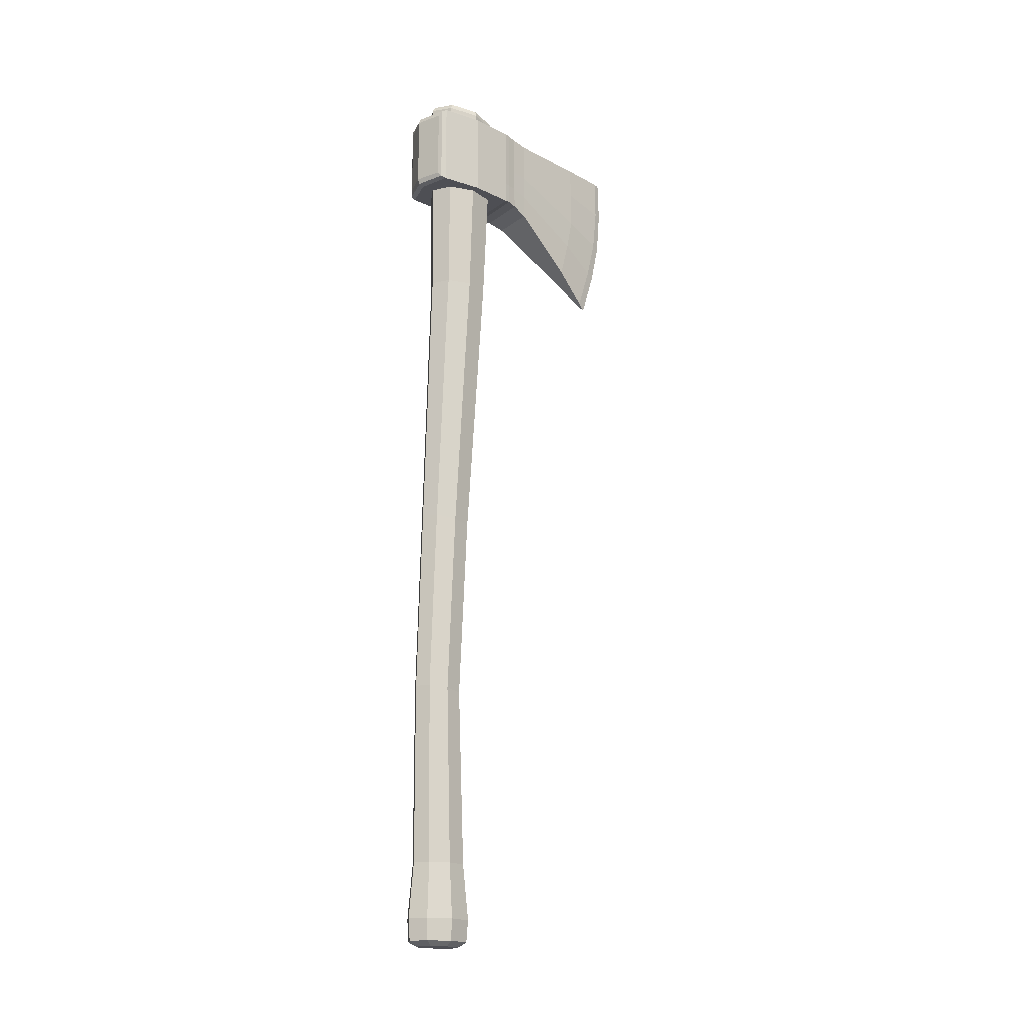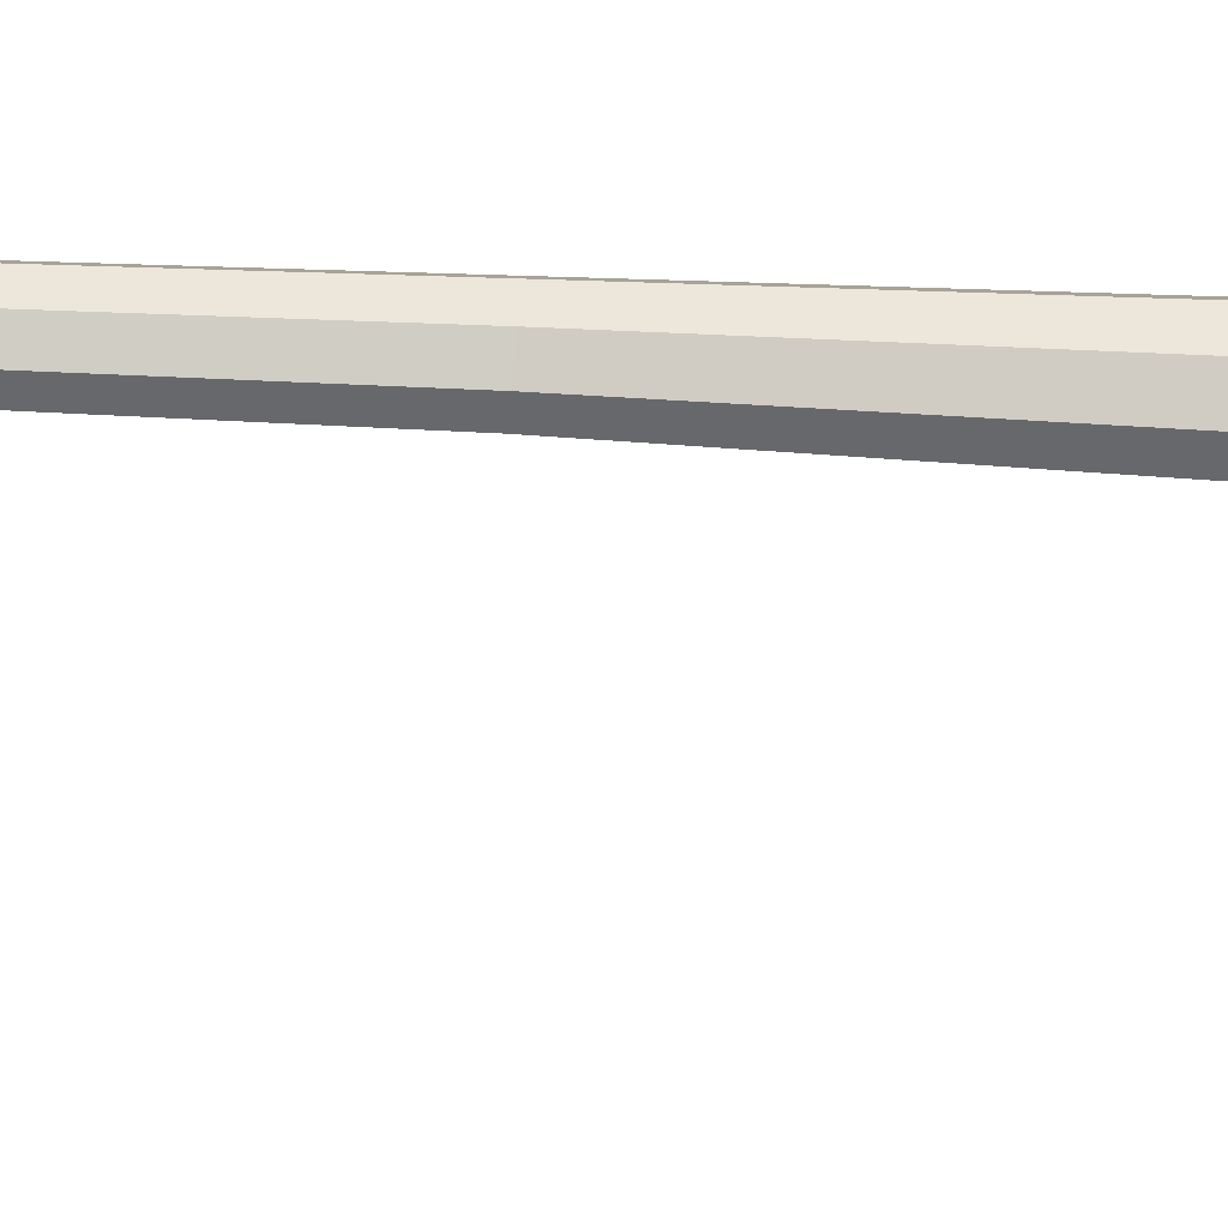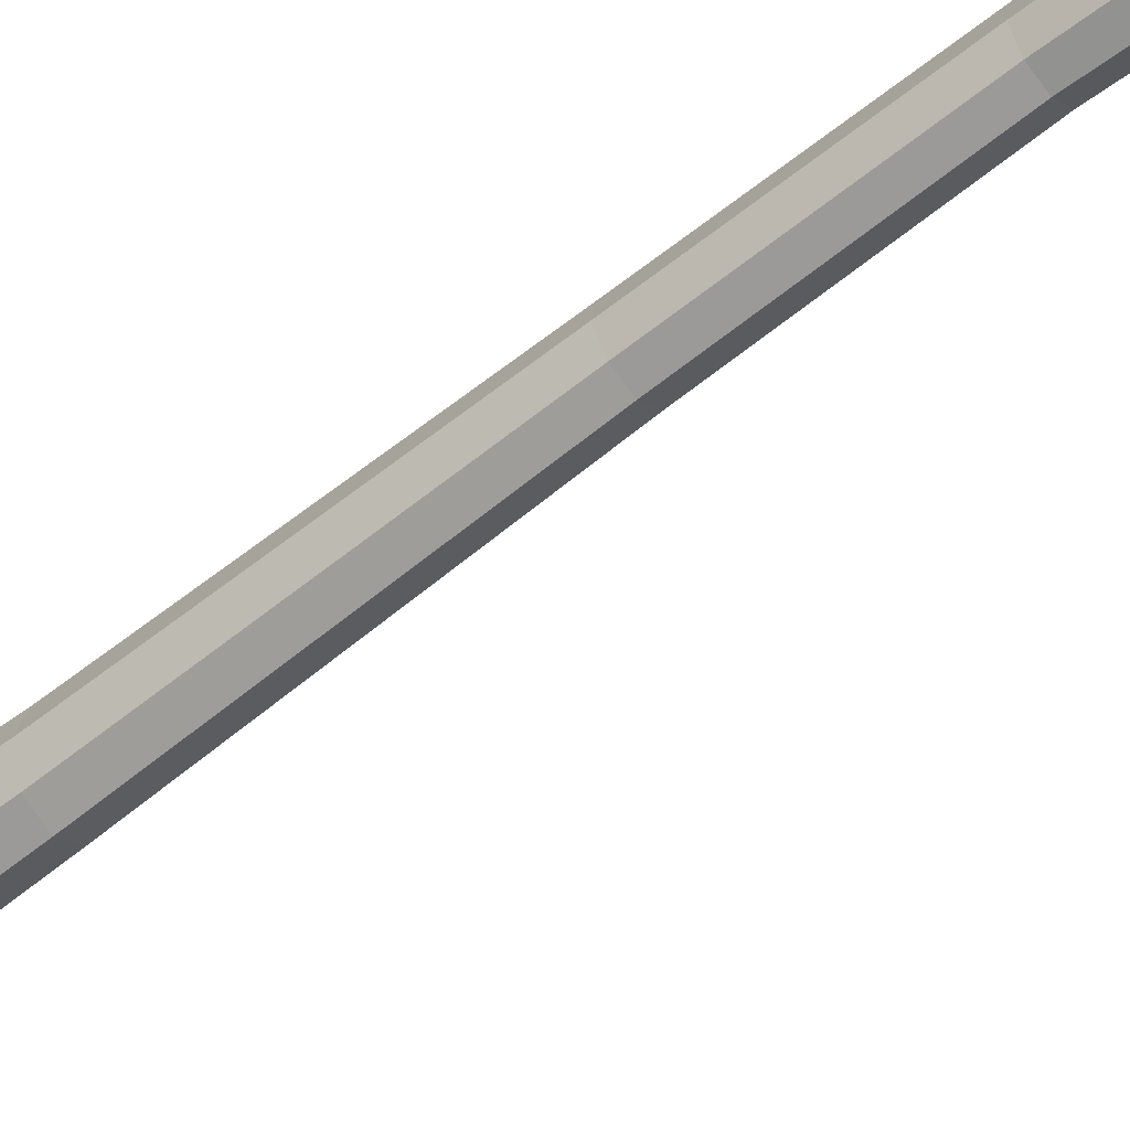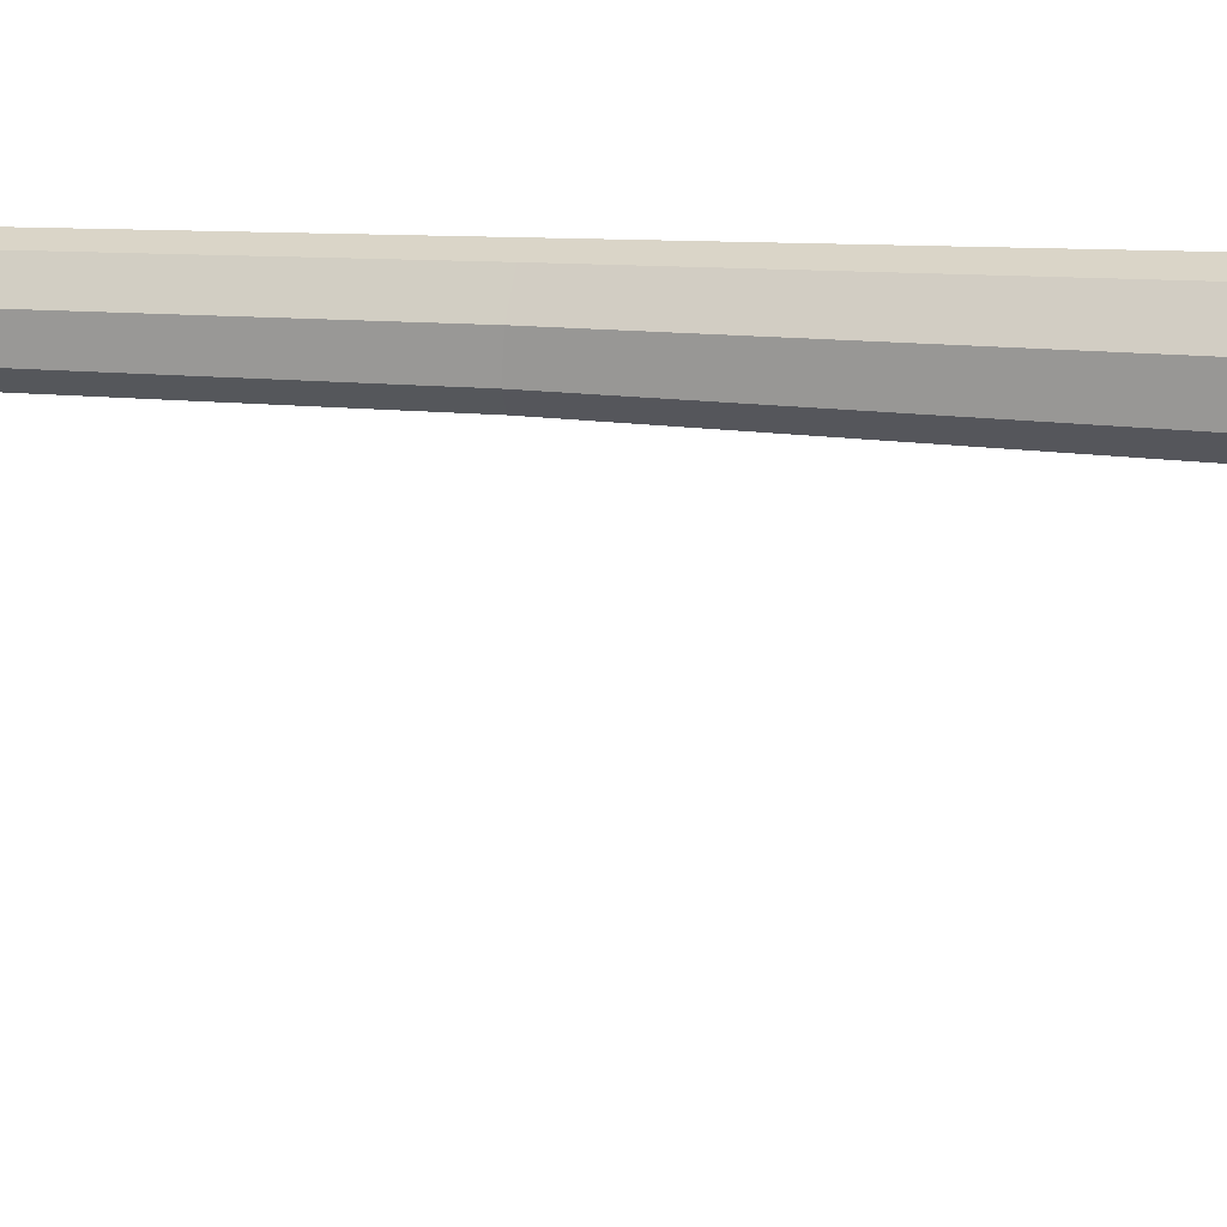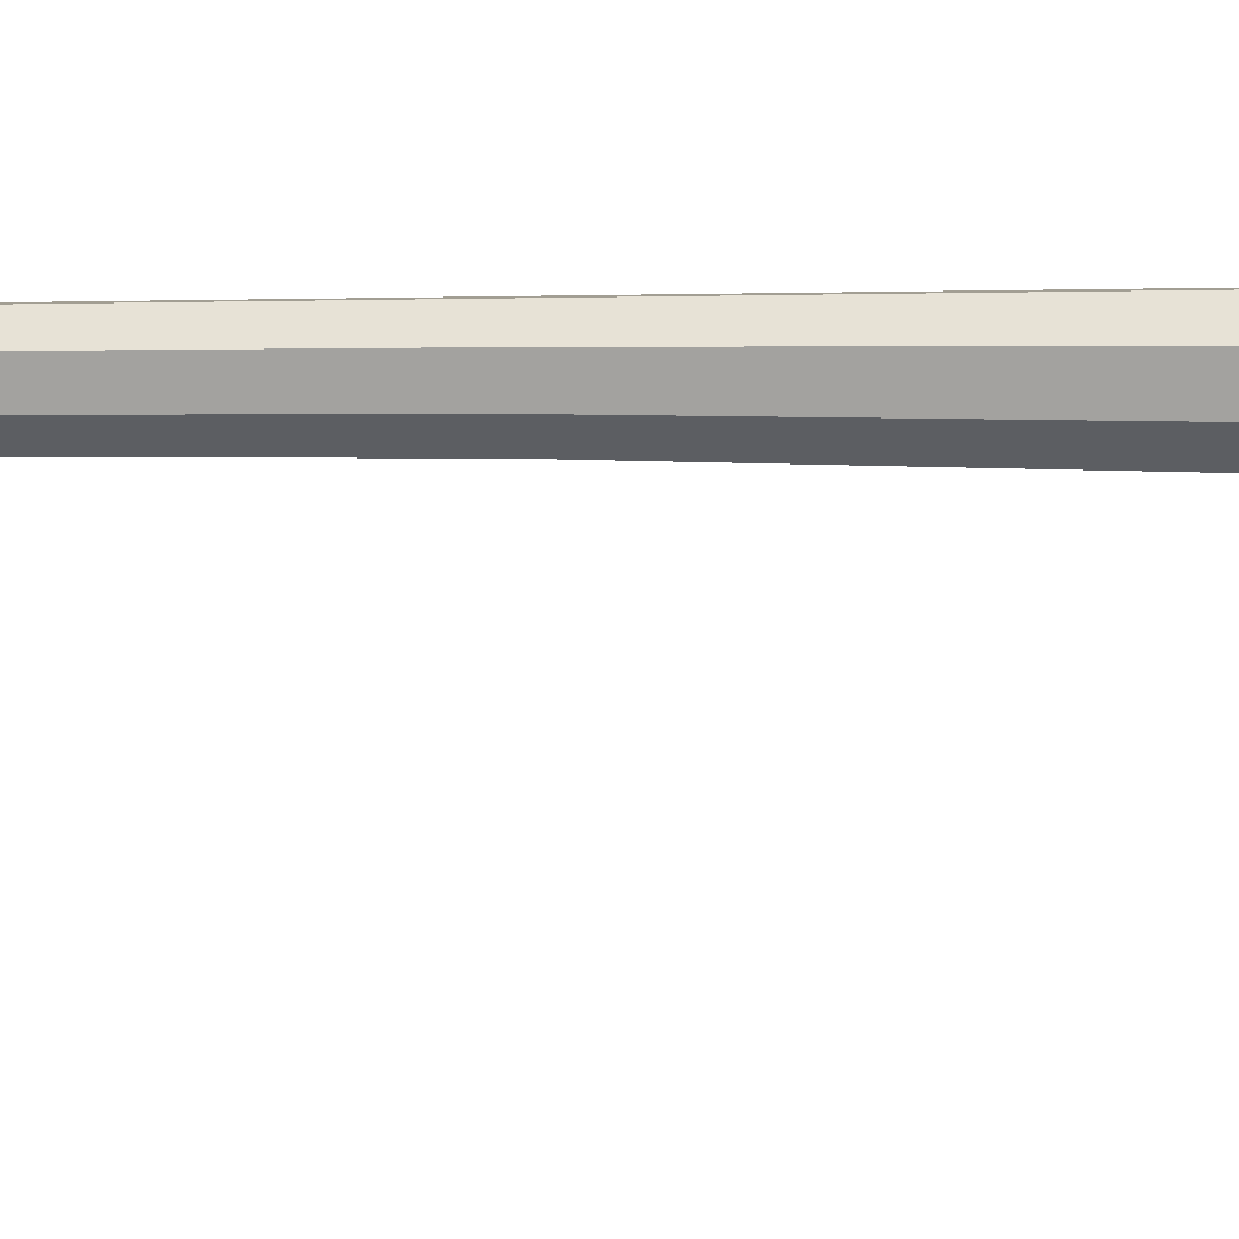
<metadata>
{"format":"obj","ext":"obj","renderer":"f3d","projection":"perspective","resolution":1024,"background":"white","views":[{"elev":-18.3,"azim":53.6,"up":"+Y"},{"elev":-23.0,"azim":89.3,"up":"+Z"},{"elev":-50.3,"azim":-48.5,"up":"+Z"},{"elev":1.5,"azim":101.4,"up":"+Z"},{"elev":34.7,"azim":86.2,"up":"+Z"}]}
</metadata>
<code>
o machado
v -0.003192 0.5025 -0.2416
v -0.003192 0.7813 -0.2853
v 0.004905 0.5025 -0.2416
v 0.004905 0.7813 -0.2853
v -0.003192 0.7119 -0.2867
v -0.003192 0.6402 -0.2794
v -0.003192 0.5749 -0.2641
v 0.004905 0.7119 -0.2867
v 0.004905 0.6402 -0.2794
v 0.004905 0.5749 -0.2641
v -0.016 0.5496 -0.1874
v -0.016 0.7813 -0.2111
v 0.01771 0.5496 -0.1874
v 0.01771 0.7813 -0.2111
v 0.01771 0.6119 -0.2029
v 0.01771 0.6649 -0.213
v 0.01771 0.7263 -0.2139
v -0.016 0.6119 -0.2029
v -0.016 0.6649 -0.213
v -0.016 0.7263 -0.2139
v -0.0363 0.6308 -0.08093
v -0.0363 0.7813 -0.08093
v 0.03742 0.6308 -0.08093
v 0.03742 0.7813 -0.08093
v 0.03742 0.6711 -0.08142
v 0.03742 0.7134 -0.08093
v 0.03742 0.7479 -0.08093
v -0.0363 0.6711 -0.08142
v -0.0363 0.7134 -0.08093
v -0.0363 0.7479 -0.08093
v -0.04321 0.6538 0.1255
v -0.0518 0.642 0.1137
v -0.04929 0.6454 0.1221
v -0.04321 0.7747 0.1255
v -0.0518 0.7865 0.1137
v -0.04929 0.7831 0.1221
v 0.04492 0.6538 0.1255
v 0.05352 0.642 0.1137
v 0.051 0.6454 0.1221
v 0.04492 0.7747 0.1255
v 0.05352 0.7865 0.1137
v 0.051 0.7831 0.1221
v -0.04321 0.6781 0.1255
v -0.0518 0.6781 0.1137
v -0.04929 0.6781 0.1221
v -0.04321 0.7142 0.1255
v -0.0518 0.7142 0.1137
v -0.04929 0.7142 0.1221
v -0.0518 0.7504 0.1137
v -0.04321 0.7504 0.1255
v -0.04929 0.7504 0.1221
v 0.04492 0.7504 0.1255
v 0.05352 0.7504 0.1137
v 0.051 0.7504 0.1221
v 0.04492 0.7142 0.1255
v 0.05352 0.7142 0.1137
v 0.051 0.7142 0.1221
v 0.05352 0.6781 0.1137
v 0.04492 0.6781 0.1255
v 0.051 0.6781 0.1221
v -0.04117 0.6408 -0.05455
v -0.04802 0.642 -0.02795
v -0.04572 0.6436 -0.03781
v -0.04117 0.7848 -0.05259
v -0.04802 0.7865 -0.02795
v -0.04572 0.7858 -0.03683
v 0.04974 0.642 -0.02795
v 0.04289 0.6408 -0.05455
v 0.04743 0.6436 -0.03781
v 0.04974 0.7865 -0.02795
v 0.04289 0.7848 -0.05259
v 0.04743 0.7858 -0.03683
v 0.04974 0.6781 -0.02795
v 0.04289 0.679 -0.05259
v 0.04743 0.6784 -0.03683
v 0.04974 0.7142 -0.02795
v 0.04289 0.7142 -0.05259
v 0.04743 0.7142 -0.03683
v 0.04289 0.7495 -0.05259
v 0.04974 0.7504 -0.02795
v 0.04743 0.75 -0.03683
v -0.04117 0.679 -0.05259
v -0.04802 0.6781 -0.02795
v -0.04572 0.6784 -0.03683
v -0.04117 0.7142 -0.05259
v -0.04802 0.7142 -0.02795
v -0.04572 0.7142 -0.03683
v -0.04802 0.7504 -0.02795
v -0.04117 0.7495 -0.05259
v -0.04572 0.75 -0.03683
v 0.000856 0.4916 -0.2539
v 0.000856 0.7813 -0.2965
v 0.000856 0.5699 -0.2776
v 0.000856 0.637 -0.2924
v 0.000856 0.7116 -0.2985
v 0.000856 0.7813 -0.2111
v 0.000856 0.5496 -0.1874
v 0.000559 0.7813 -0.08093
v 0.000559 0.6308 -0.08093
v 0.000856 0.642 0.129
v 0.000856 0.6454 0.1374
v 0.000856 0.6538 0.1408
v 0.000856 0.7865 0.129
v 0.000856 0.7831 0.1374
v 0.000856 0.7747 0.1408
v 0.000856 0.7865 -0.02795
v 0.000856 0.7858 -0.03683
v 0.000856 0.7848 -0.05259
v 0.000856 0.642 -0.02795
v 0.000856 0.6436 -0.03781
v 0.000856 0.6408 -0.05455
v 0.000856 0.6781 0.1408
v 0.000856 0.7504 0.1408
v 0.000856 0.7142 0.1408
v -0.05693 0.642 0.04413
v 0.05865 0.642 0.04413
v -0.05693 0.6781 0.04413
v -0.05693 0.7504 0.04413
v -0.05693 0.7865 0.04413
v 0.05865 0.7865 0.04413
v 0.05865 0.6781 0.04413
v 0.05865 0.7504 0.04413
v -0.05693 0.7142 0.04413
v 0.05865 0.7142 0.04413
v 0.000856 0.642 0.04437
v 0.000856 0.7709 0.04437
v 2.6e-05 0.7804 -0.02073
v 0.000348 0.7866 -0.02488
v 0.00011 0.7835 -0.0228
v -0.03339 0.7804 -0.001946
v -0.03528 0.7866 -0.004909
v -0.03438 0.7835 -0.003421
v -0.05008 0.7866 0.04348
v -0.04723 0.7804 0.04338
v -0.04868 0.7835 0.0434
v -0.03342 0.7804 0.08863
v -0.03546 0.7866 0.09148
v -0.03444 0.7835 0.09005
v 2.7e-05 0.7804 0.1074
v 8.8e-05 0.7866 0.1115
v 3.4e-05 0.7835 0.1095
v 0.03338 0.7804 -0.00198
v 0.03549 0.7866 -0.005083
v 0.03444 0.7835 -0.003482
v 0.0334 0.7804 0.08866
v 0.0356 0.7866 0.09153
v 0.03448 0.7835 0.0901
v 0.04723 0.7804 0.04338
v 0.05029 0.7866 0.04347
v 0.04874 0.7835 0.04339
v 0 -0.7399 0.01884
v 0 0.7944 -0.02349
v 0.02814 -0.7399 0.03483
v 0.03463 0.7952 -0.003787
v 0.0398 -0.7399 0.07344
v 0.04897 0.8023 0.0432
v 0.02814 -0.7399 0.1121
v 0.03463 0.8093 0.09019
v 0 -0.7399 0.1281
v 0 0.8123 0.1097
v -0.02814 -0.7399 0.1121
v -0.03463 0.8093 0.09019
v -0.0398 -0.7399 0.07344
v -0.04897 0.8023 0.0432
v -0.02814 -0.7399 0.03483
v -0.03463 0.7952 -0.003787
v -0 -0.3218 0.03765
v -0 -0.01876 0.02392
v 0 0.4496 -0.007543
v 0.02865 0.4496 0.008743
v 0.02394 -0.01703 0.03741
v 0.0224 -0.3208 0.05035
v 0.04052 0.4496 0.04806
v 0.03385 -0.01286 0.06999
v 0.03167 -0.3185 0.08099
v 0.02865 0.4496 0.08738
v 0.02394 -0.008679 0.1026
v 0.0224 -0.3161 0.1116
v 0 0.4496 0.1037
v -0 -0.006949 0.1161
v -0 -0.3151 0.1243
v -0.02865 0.4496 0.08738
v -0.02394 -0.008679 0.1026
v -0.0224 -0.3161 0.1116
v -0.04052 0.4496 0.04806
v -0.03385 -0.01286 0.06999
v -0.03167 -0.3185 0.08099
v -0.02865 0.4496 0.008743
v -0.02394 -0.01703 0.03741
v -0.0224 -0.3208 0.05035
v 0.02959 -0.7043 0.03284
v 0.04185 -0.7043 0.07344
v 0.02959 -0.7043 0.114
v 0 -0.7043 0.1309
v -0.02959 -0.7043 0.114
v -0.04185 -0.7043 0.07344
v -0.02959 -0.7043 0.03284
v 0 -0.7043 0.01602
v 0 -0.748 0.0354
v 0.01961 -0.748 0.04654
v 0.02773 -0.748 0.07344
v 0.01961 -0.748 0.1003
v 0 -0.748 0.1115
v -0.01961 -0.748 0.1003
v -0.02773 -0.748 0.07344
v -0.01961 -0.748 0.04654
v 0 -0.6133 0.02631
v 0.02481 -0.6133 0.04041
v 0.03509 -0.6133 0.07446
v 0.02481 -0.6133 0.1085
v 0 -0.6133 0.1226
v -0.02481 -0.6133 0.1085
v -0.03509 -0.6133 0.07446
v -0.02481 -0.6133 0.04041
v 0.03229 0.8055 -0.00209
v 0 0.8028 -0.02024
v 0.04566 0.8121 0.04172
v 0.03229 0.8187 0.08554
v 0 0.8214 0.1037
v -0.03229 0.8187 0.08554
v -0.04566 0.8121 0.04172
v -0.03229 0.8055 -0.00209
v 0.02102 0.8127 0.01246
v 0 0.8109 0.000644
v 0.02973 0.817 0.04099
v 0.02102 0.8213 0.06951
v 0 0.8231 0.08133
v -0.02102 0.8213 0.06951
v -0.02973 0.817 0.04099
v -0.02102 0.8127 0.01246
v -0.000683 0.7894 -0.02289
v 0.03454 0.7898 -0.00359
v 0.04884 0.7967 0.04328
v 0.03454 0.8037 0.09015
v 0 0.8066 0.1096
v -0.03454 0.8037 0.09015
v -0.04884 0.7967 0.04328
v -0.03454 0.7898 -0.00359
v -0.03393 0.8003 -0.003574
v 0 0.7993 -0.02241
v 0.03393 0.8003 -0.003574
v 0.04798 0.8072 0.04246
v 0.03393 0.8141 0.0885
v -0.03393 0.8141 0.0885
v -0.04798 0.8072 0.04246
v 0 0.817 0.1076
v 0.03445 0.7866 -0.003412
v 0.04872 0.7866 0.04335
v 0.03445 0.7866 0.09011
v 0 0.7866 0.1095
v -0.03445 0.7866 0.09011
v -0.04872 0.7866 0.04335
v -0.03445 0.7866 -0.003412
v 0 0.7866 -0.02278
v 0.03214 0.6521 0.00144
v 0.04545 0.6521 0.04523
v 0.03214 0.6521 0.08902
v 0 0.6521 0.1072
v -0.03214 0.6521 0.08902
v -0.04545 0.6521 0.04523
v -0.03214 0.6521 0.00144
v 0 0.6521 -0.0167
f 20 12 2 5
f 12 20 30 22
f 137 133 119 35
f 113 105 34 50
f 12 22 98 96
f 115 117 83 62
f 123 118 88 86
f 124 122 53 56
f 14 96 98 24
f 13 15 25 23
f 15 16 26 25
f 11 18 7 1
f 18 19 6 7
f 19 20 5 6
f 19 18 28 29
f 21 28 18 11
f 114 113 50 46
f 102 112 43 31
f 16 17 27 26
f 9 8 17 16
f 112 114 46 43
f 10 9 16 15
f 121 124 56 58
f 3 10 15 13
f 117 123 86 83
f 92 2 12 96
f 97 13 23 99
f 122 120 41 53
f 91 3 13 97
f 8 4 14 17
f 111 61 21 99
f 116 121 58 38
f 30 29 85 89
f 22 30 89 64
f 29 28 82 85
f 79 77 26 27
f 71 79 27 24
f 74 68 23 25
f 28 21 61 82
f 77 74 25 26
f 108 71 24 98
f 118 119 65 88
f 50 34 36 51
f 51 36 35 49
f 59 37 39 60
f 60 39 38 58
f 100 38 39 101
f 101 39 37 102
f 103 35 36 104
f 104 36 34 105
f 31 43 45 33
f 33 45 44 32
f 43 46 48 45
f 45 48 47 44
f 46 50 51 48
f 48 51 49 47
f 40 52 54 42
f 42 54 53 41
f 52 55 57 54
f 54 57 56 53
f 55 59 60 57
f 57 60 58 56
f 86 88 90 87
f 87 90 89 85
f 83 86 87 84
f 84 87 85 82
f 62 83 84 63
f 63 84 82 61
f 80 76 78 81
f 81 78 77 79
f 76 73 75 78
f 78 75 74 77
f 73 67 69 75
f 75 69 68 74
f 106 70 72 107
f 107 72 71 108
f 109 62 63 110
f 110 63 61 111
f 70 80 81 72
f 72 81 79 71
f 88 65 66 90
f 90 66 64 89
f 125 116 38 100
f 115 125 100 32
f 69 110 111 68
f 67 109 110 69
f 66 107 108 64
f 65 106 107 66
f 42 104 105 40
f 41 103 104 42
f 33 101 102 31
f 32 100 101 33
f 64 108 98 22
f 97 99 21 11
f 68 111 99 23
f 17 14 24 27
f 1 91 97 11
f 4 92 96 14
f 59 55 114 112
f 37 59 112 102
f 55 52 113 114
f 52 40 105 113
f 120 149 146 41
f 62 109 125 115
f 109 67 116 125
f 49 35 119 118
f 67 73 121 116
f 80 70 120 122
f 44 47 123 117
f 73 76 124 121
f 76 80 122 124
f 47 49 118 123
f 32 44 117 115
f 133 131 65 119
f 106 65 131 128
f 41 146 140 103
f 70 143 149 120
f 140 137 35 103
f 128 143 70 106
f 20 19 29 30
f 95 92 4 8
f 91 93 10 3
f 93 94 9 10
f 94 95 8 9
f 6 5 95 94
f 7 6 94 93
f 1 7 93 91
f 5 2 92 95
f 139 145 148 126
f 126 134 136 139
f 148 142 127 126
f 134 130 132 135
f 135 132 131 133
f 145 139 141 147
f 147 141 140 146
f 139 136 138 141
f 141 138 137 140
f 142 148 150 144
f 144 150 149 143
f 148 145 147 150
f 150 147 146 149
f 136 134 135 138
f 138 135 133 137
f 130 127 129 132
f 132 129 128 131
f 127 142 144 129
f 129 144 143 128
f 127 130 134 126
f 231 152 154 232
f 232 154 156 233
f 233 156 158 234
f 234 158 160 235
f 235 160 162 236
f 236 162 164 237
f 240 239 222 216
f 237 164 166 238
f 238 166 152 231
f 165 151 199 206
f 214 190 167 207
f 190 189 168 167
f 189 188 169 168
f 213 187 190 214
f 187 186 189 190
f 186 185 188 189
f 212 184 187 213
f 184 183 186 187
f 183 182 185 186
f 211 181 184 212
f 181 180 183 184
f 180 179 182 183
f 210 178 181 211
f 178 177 180 181
f 177 176 179 180
f 209 175 178 210
f 175 174 177 178
f 174 173 176 177
f 208 172 175 209
f 172 171 174 175
f 171 170 173 174
f 207 167 172 208
f 167 168 171 172
f 168 169 170 171
f 151 198 191 153
f 153 191 192 155
f 155 192 193 157
f 157 193 194 159
f 159 194 195 161
f 161 195 196 163
f 163 196 197 165
f 165 197 198 151
f 199 200 201 202 203 204 205 206
f 151 153 200 199
f 155 157 202 201
f 161 163 205 204
f 157 159 203 202
f 163 165 206 205
f 153 155 201 200
f 159 161 204 203
f 198 207 208 191
f 191 208 209 192
f 192 209 210 193
f 193 210 211 194
f 194 211 212 195
f 195 212 213 196
f 196 213 214 197
f 197 214 207 198
f 218 217 225 226
f 241 240 216 215
f 243 242 217 218
f 245 244 220 221
f 246 243 218 219
f 239 245 221 222
f 242 241 215 217
f 244 246 219 220
f 223 224 230 229 228 227 226 225
f 215 216 224 223
f 216 222 230 224
f 221 220 228 229
f 219 218 226 227
f 217 215 223 225
f 222 221 229 230
f 220 219 227 228
f 253 238 231 254
f 252 237 238 253
f 251 236 237 252
f 250 235 236 251
f 249 234 235 250
f 248 233 234 249
f 247 232 233 248
f 254 231 232 247
f 162 160 246 244
f 156 154 241 242
f 166 164 245 239
f 160 158 243 246
f 164 162 244 245
f 158 156 242 243
f 154 152 240 241
f 152 166 239 240
f 188 261 262 169
f 185 260 261 188
f 182 259 260 185
f 179 258 259 182
f 176 257 258 179
f 173 256 257 176
f 170 255 256 173
f 169 262 255 170
f 262 254 247 255
f 255 247 248 256
f 256 248 249 257
f 257 249 250 258
f 258 250 251 259
f 259 251 252 260
f 260 252 253 261
f 261 253 254 262

</code>
